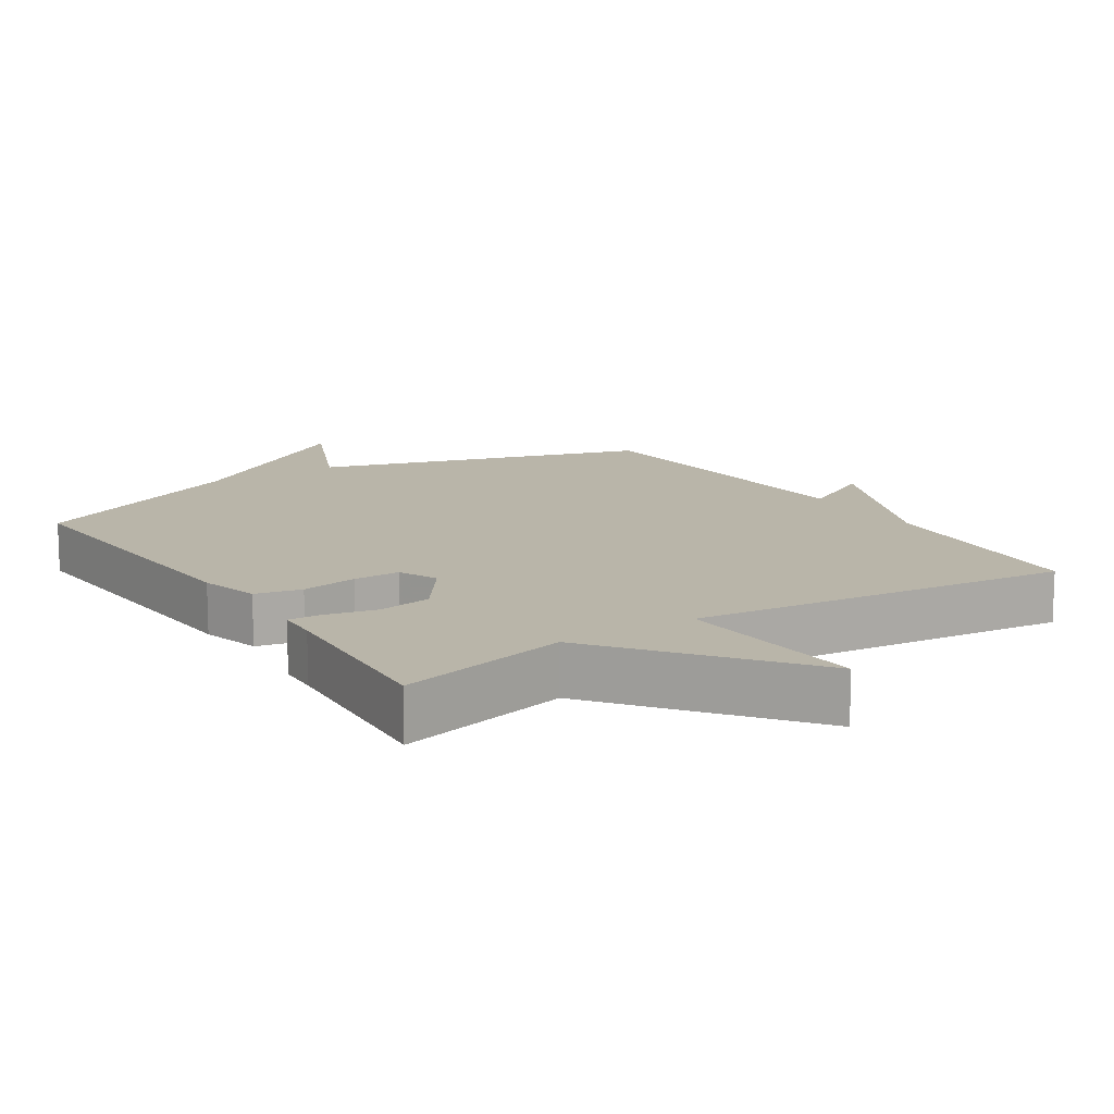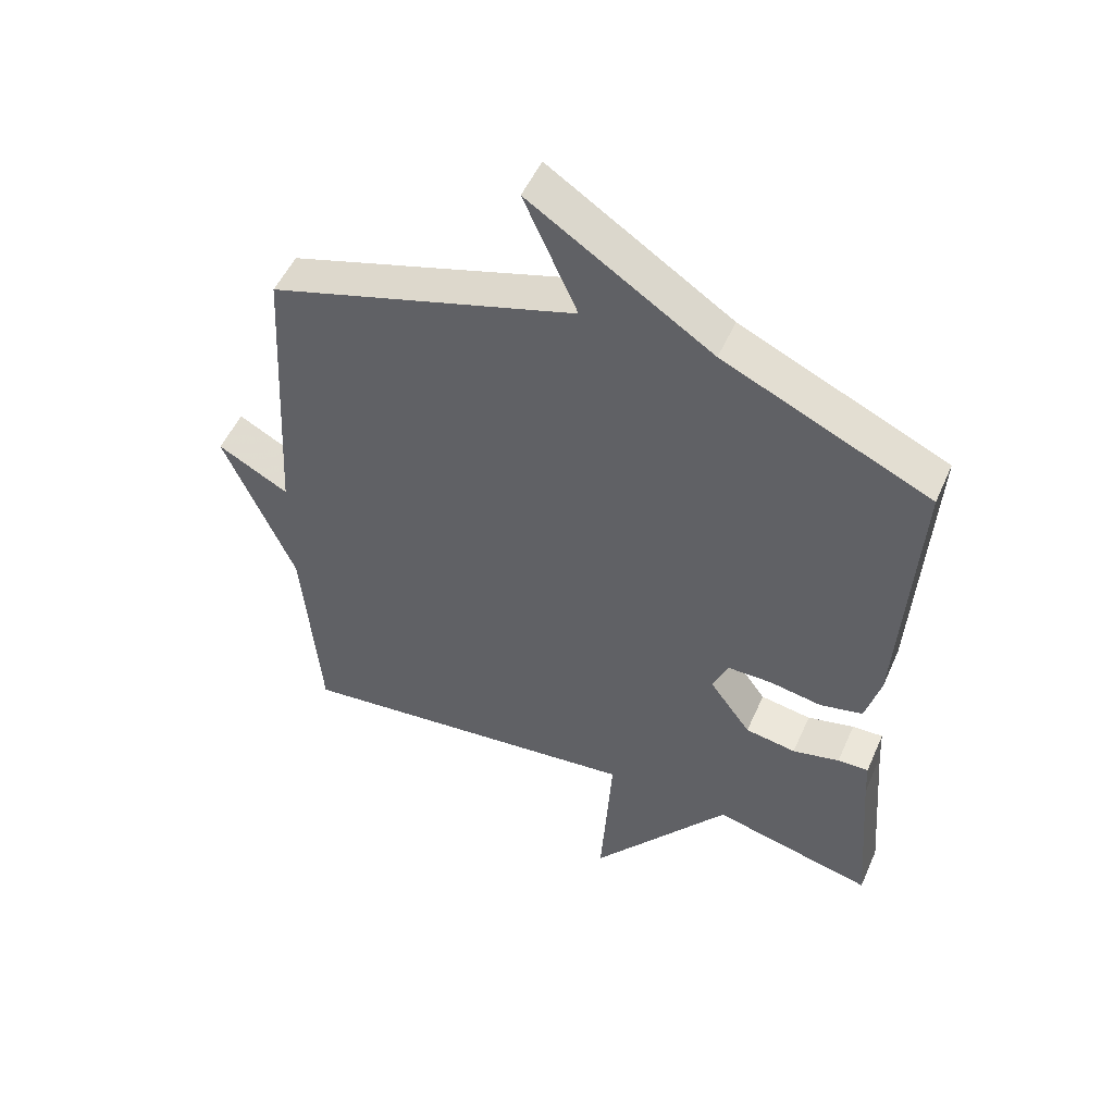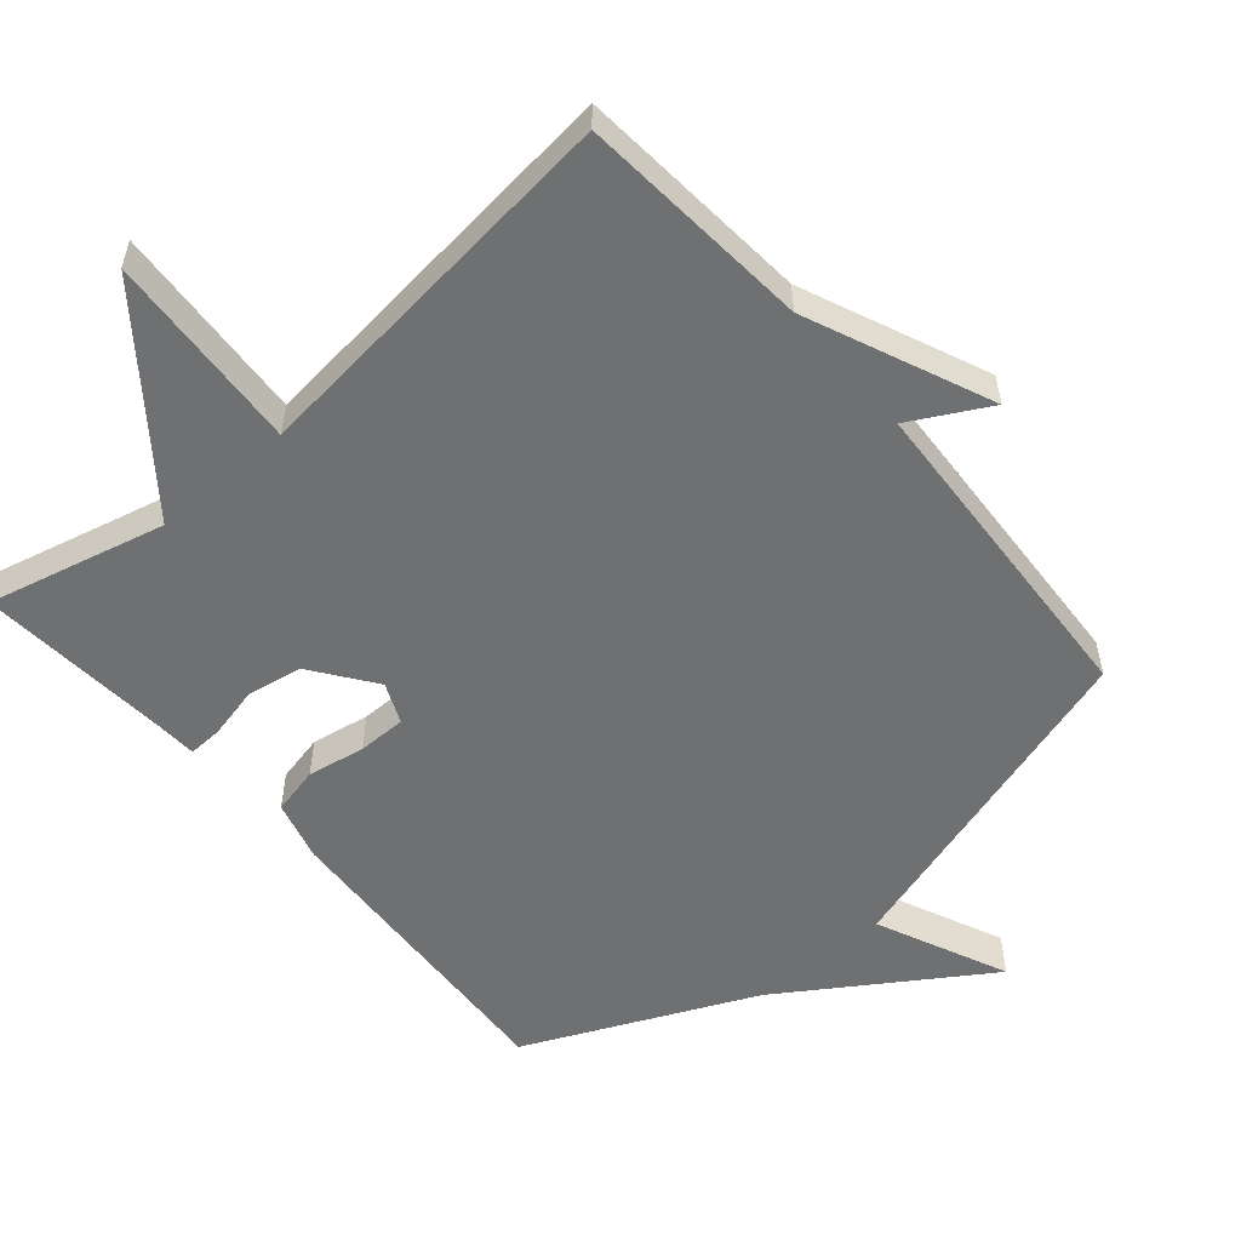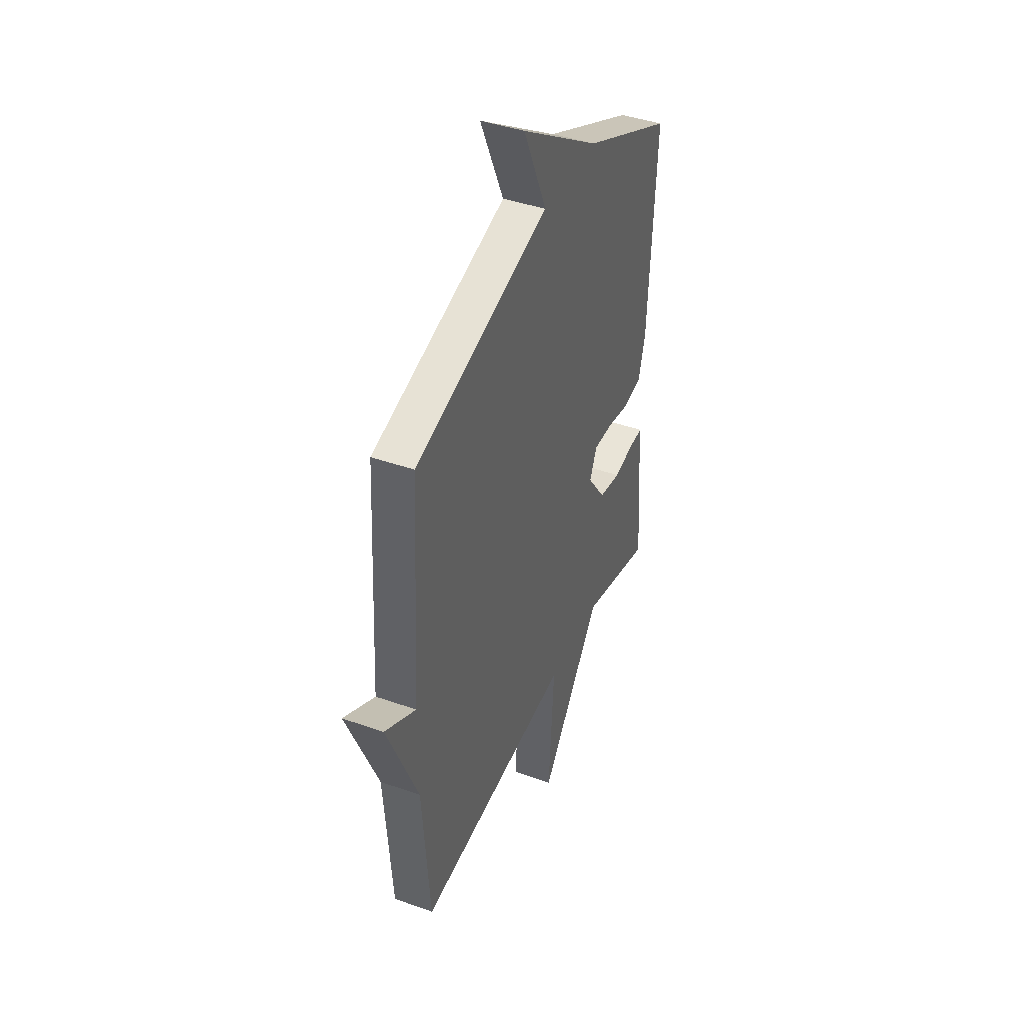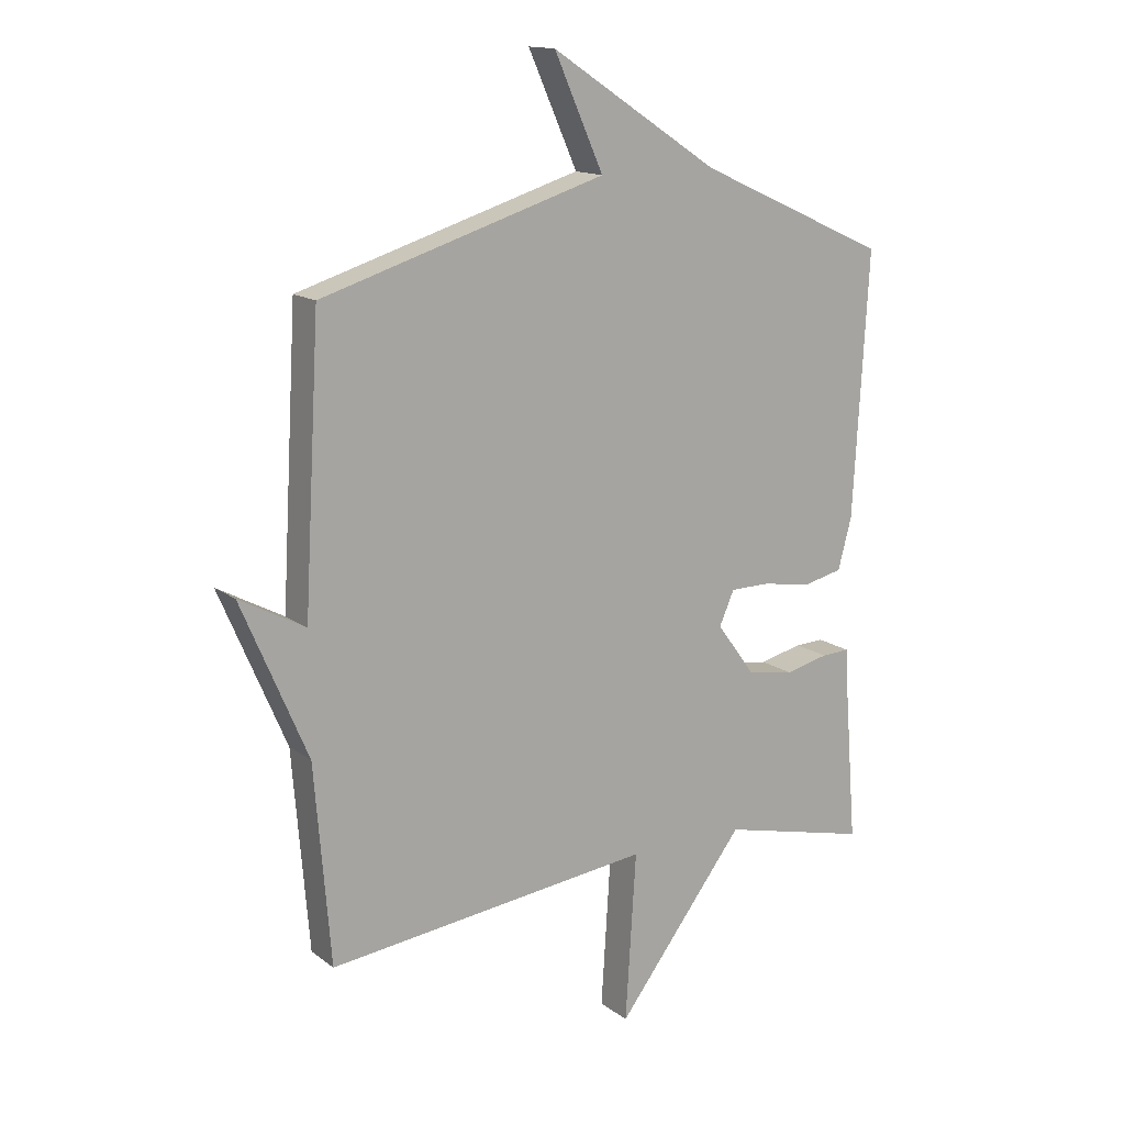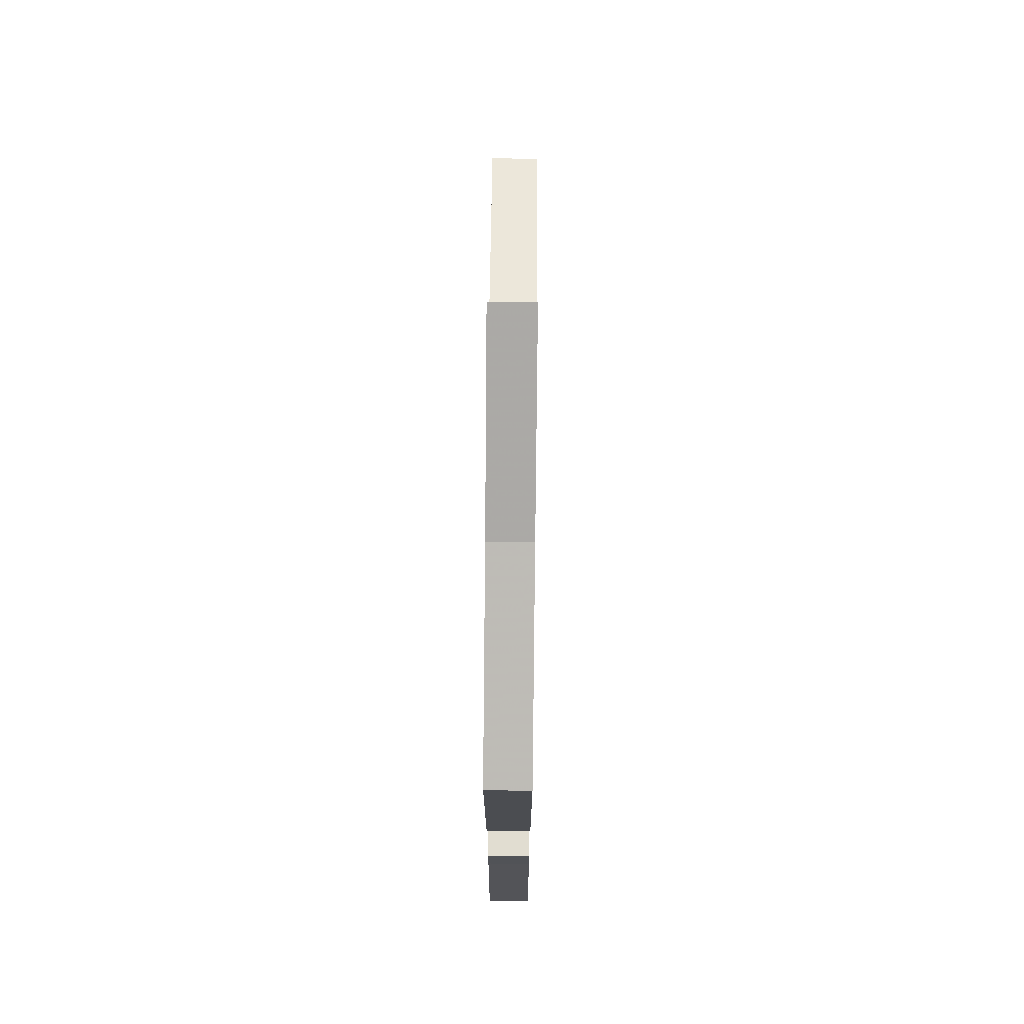
<metadata>
{"format":"obj","ext":"obj","renderer":"f3d","projection":"perspective","resolution":1024,"background":"white","views":[{"elev":13.4,"azim":146.9,"up":"+Y"},{"elev":51.6,"azim":23.5,"up":"+Z"},{"elev":-54.9,"azim":-139.5,"up":"+Y"},{"elev":41.7,"azim":-66.8,"up":"+Z"},{"elev":14.8,"azim":-33.2,"up":"+Z"},{"elev":71.1,"azim":90.6,"up":"+Z"}]}
</metadata>
<code>
v -0.5 0.07 0.5
v -0.022 0.07 0.646
v -0.105 0.07 0.831
v 0.178 0.07 0.646
v 0.5 0.07 0.5
v 0.475 0.07 0.06
v 0.452 0.07 -0.026
v 0.385 0.07 -0.041
v 0.303 0.07 -0.027
v 0.235 0.07 -0.027
v 0.21 0.07 -0.084
v 0.275 0.07 -0.173
v 0.354 0.07 -0.186
v 0.427 0.07 -0.169
v 0.475 0.07 -0.167
v 0.478 0.07 -0.226
v 0.5 0.07 -0.5
v 0.249 0.07 -0.439
v 0.031 0.07 -0.722
v 0.049 0.07 -0.439
v -0.5 0.07 -0.5
v -0.527 0.07 -0.168
v -0.638 0.07 0.092
v -0.527 0.07 0.032
v -0.5 0 0.5
v -0.022 0 0.646
v -0.105 0 0.831
v 0.178 0 0.646
v 0.5 0 0.5
v 0.475 0 0.06
v 0.452 0 -0.026
v 0.385 0 -0.041
v 0.303 0 -0.027
v 0.235 0 -0.027
v 0.21 0 -0.084
v 0.275 0 -0.173
v 0.354 0 -0.186
v 0.427 0 -0.169
v 0.475 0 -0.167
v 0.478 0 -0.226
v 0.5 0 -0.5
v 0.249 0 -0.439
v 0.031 0 -0.722
v 0.049 0 -0.439
v -0.5 0 -0.5
v -0.527 0 -0.168
v -0.638 0 0.092
v -0.527 0 0.032
f 22 23 24
f 24 1 2
f 22 24 2
f 21 22 2
f 20 21 2
f 18 19 20
f 18 20 2
f 16 17 18
f 15 16 18
f 14 15 18
f 13 14 18
f 12 13 18
f 11 12 18
f 11 18 2
f 10 11 2
f 9 10 2
f 8 9 2
f 7 8 2
f 6 7 2
f 5 6 2
f 4 5 2
f 2 3 4
f 48 47 46
f 26 25 48
f 26 48 46
f 26 46 45
f 26 45 44
f 44 43 42
f 26 44 42
f 42 41 40
f 42 40 39
f 42 39 38
f 42 38 37
f 42 37 36
f 42 36 35
f 26 42 35
f 26 35 34
f 26 34 33
f 26 33 32
f 26 32 31
f 26 31 30
f 26 30 29
f 26 29 28
f 28 27 26
f 1 25 26 2
f 2 26 27 3
f 3 27 28 4
f 4 28 29 5
f 5 29 30 6
f 6 30 31 7
f 7 31 32 8
f 8 32 33 9
f 9 33 34 10
f 10 34 35 11
f 11 35 36 12
f 12 36 37 13
f 13 37 38 14
f 14 38 39 15
f 15 39 40 16
f 16 40 41 17
f 17 41 42 18
f 18 42 43 19
f 19 43 44 20
f 20 44 45 21
f 21 45 46 22
f 22 46 47 23
f 23 47 48 24
f 24 48 25 1

</code>
